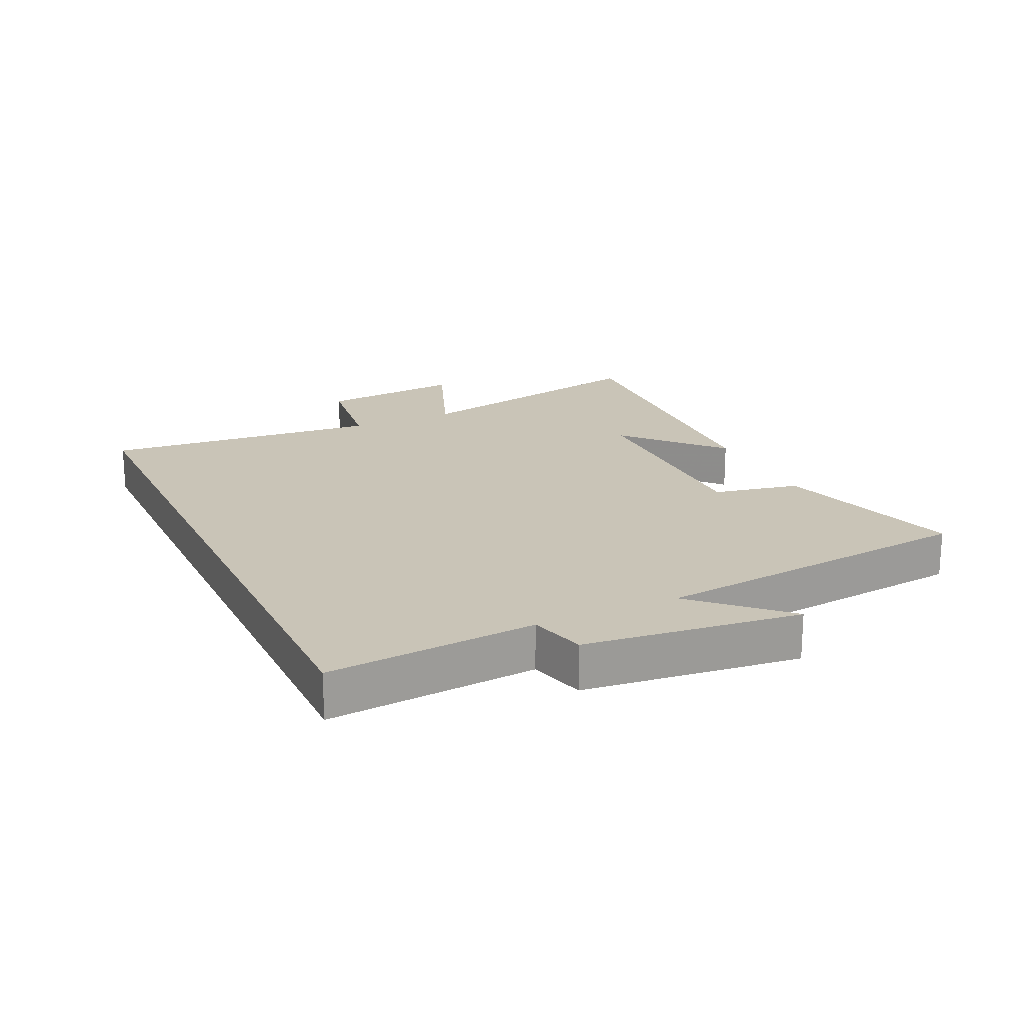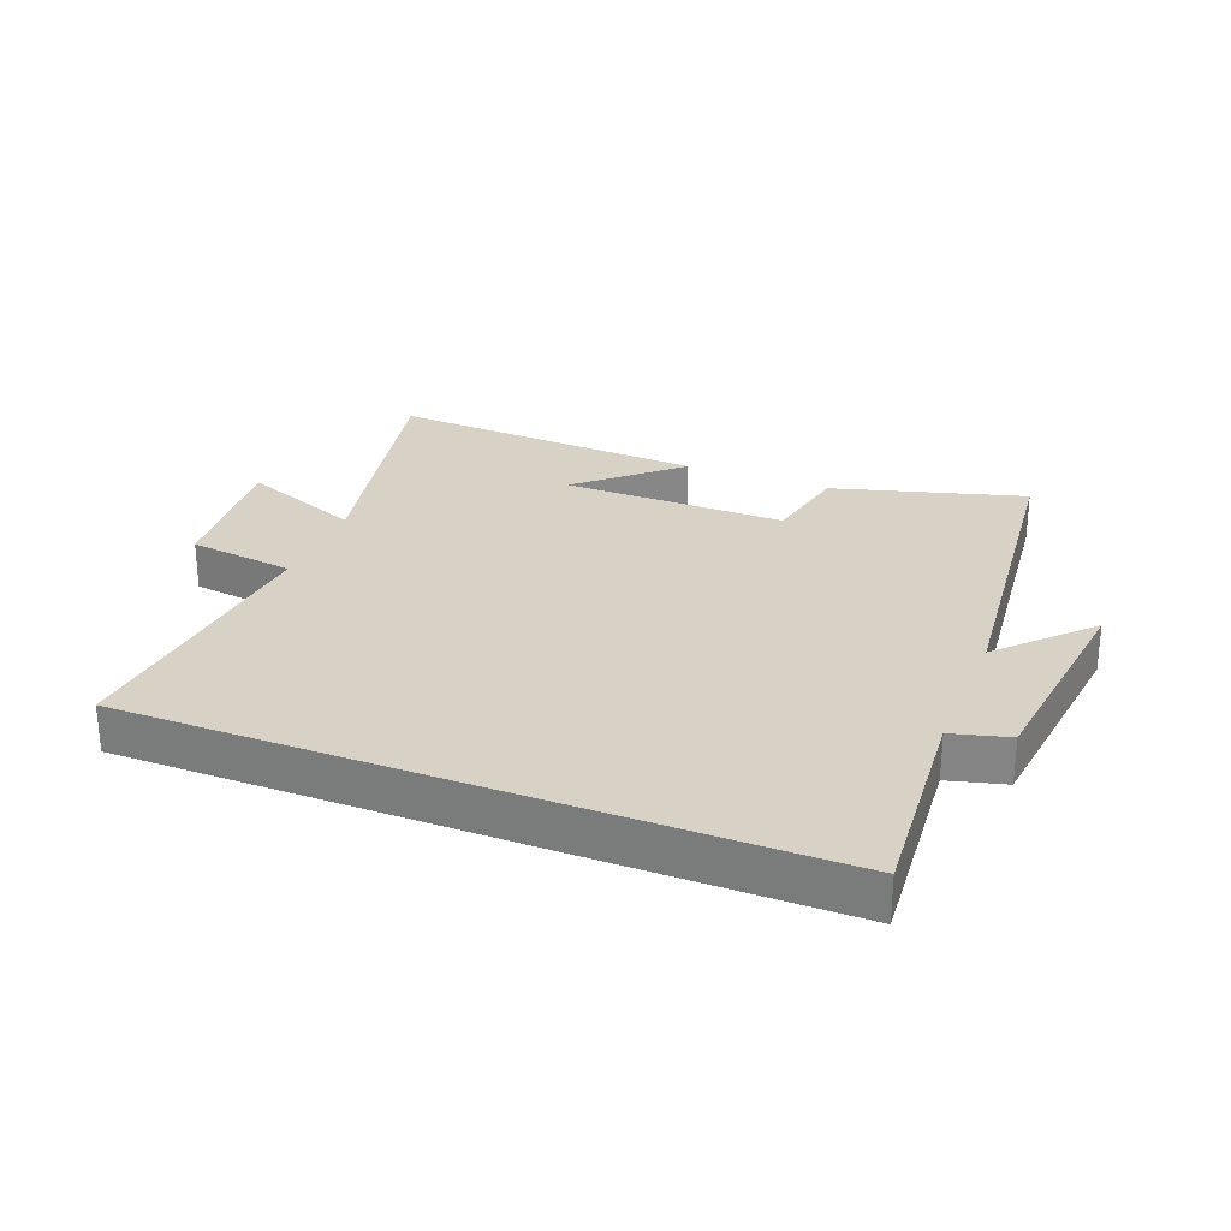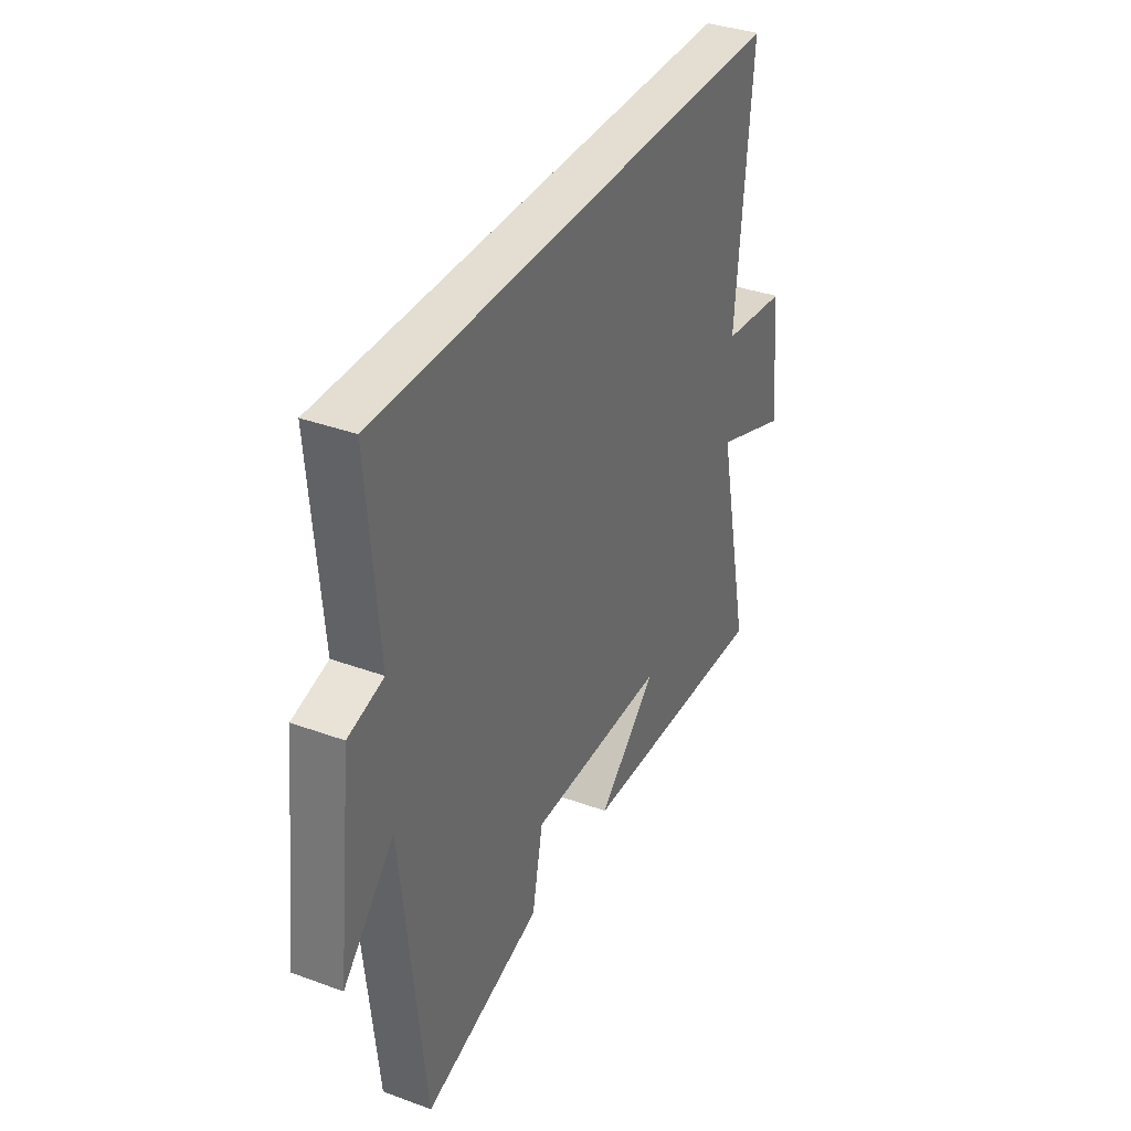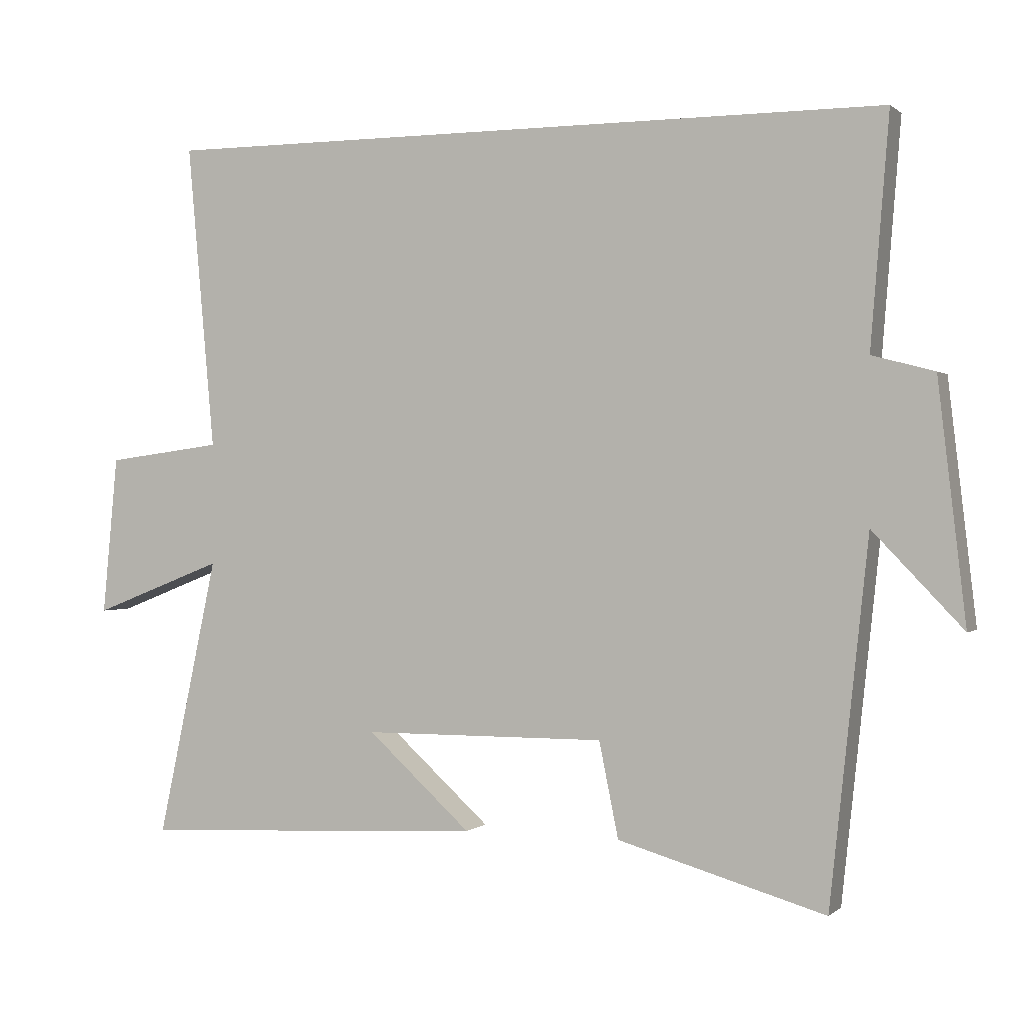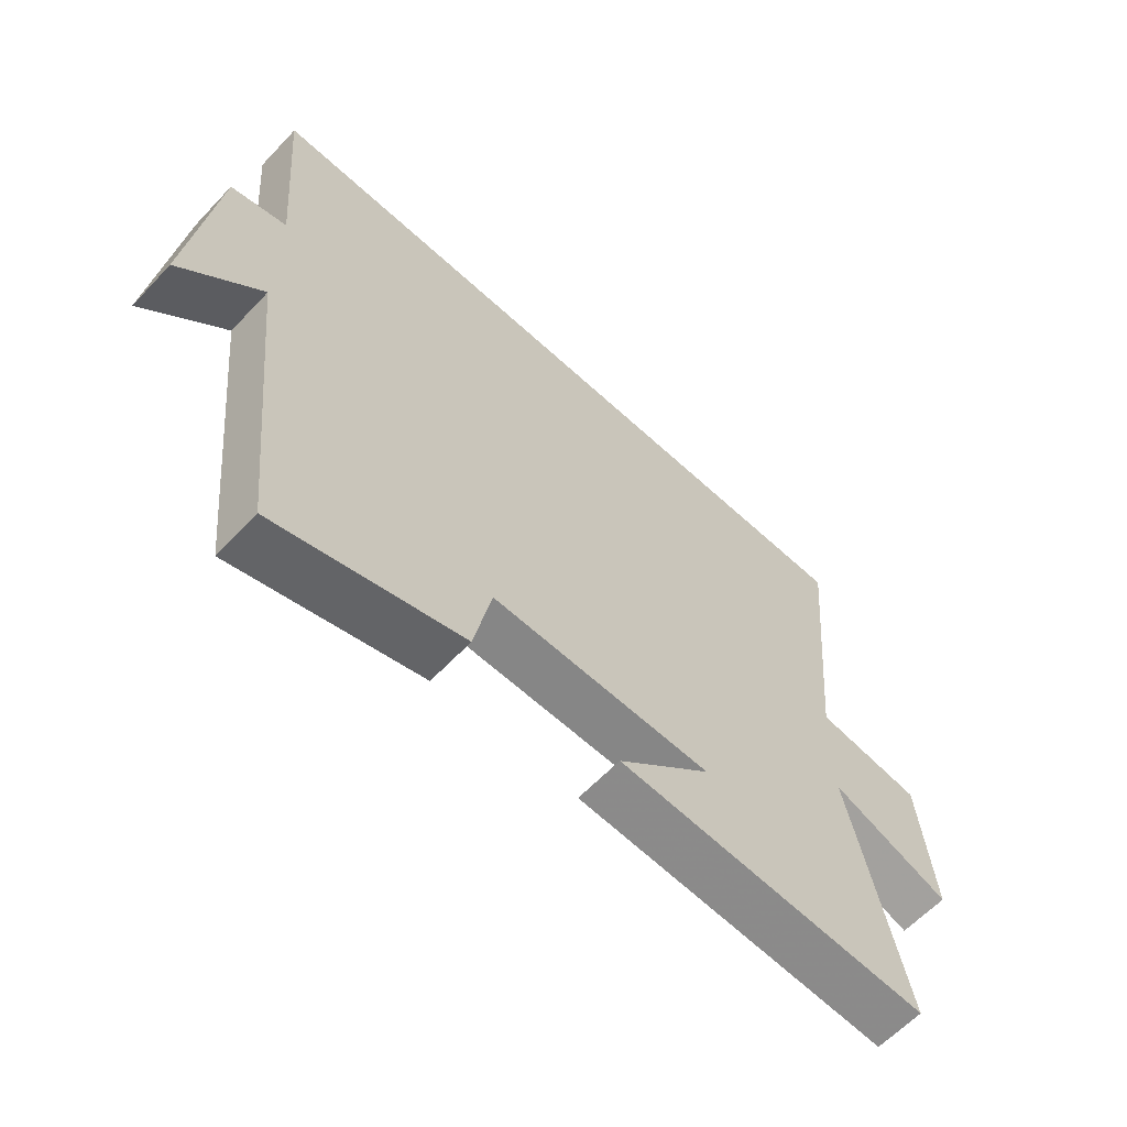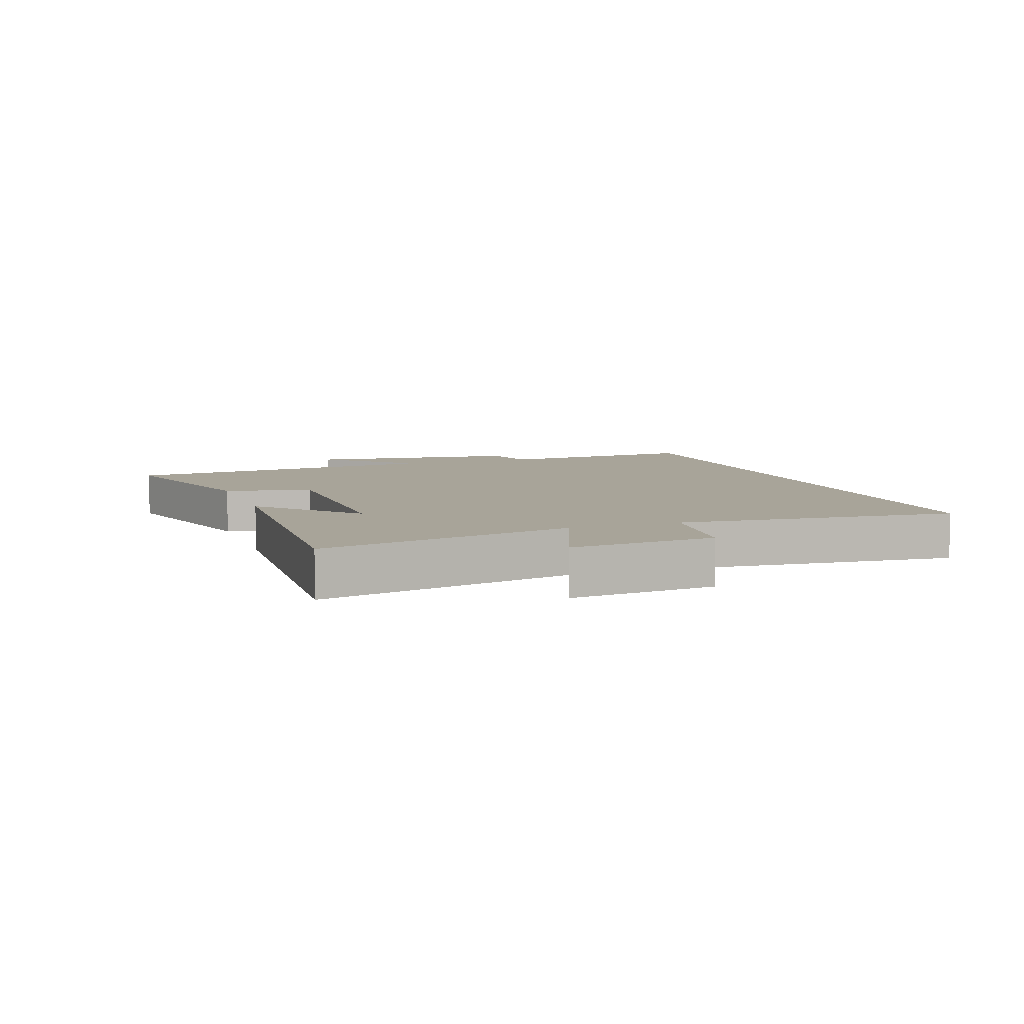
<metadata>
{"format":"obj","ext":"obj","renderer":"f3d","projection":"perspective","resolution":1024,"background":"white","views":[{"elev":19.9,"azim":64.9,"up":"+Y"},{"elev":27.5,"azim":21.5,"up":"+Y"},{"elev":36.2,"azim":115.6,"up":"+Z"},{"elev":0.3,"azim":22.1,"up":"+Z"},{"elev":-61.9,"azim":136.8,"up":"+Z"},{"elev":7.1,"azim":-109.6,"up":"+Y"}]}
</metadata>
<code>
v -0.54 0.07 0.5
v 0.527 0.07 0.5
v 0.5 0.07 0.168
v 0.59 0.07 0.144
v 0.63 0.07 -0.2
v 0.5 0.07 -0.064
v 0.444 0.07 -0.586
v 0.144 0.07 -0.5
v 0.116 0.07 -0.362
v -0.236 0.07 -0.364
v -0.086 0.07 -0.5
v -0.587 0.07 -0.526
v -0.5 0.07 -0.121
v -0.69 0.07 -0.195
v -0.668 0.07 0.035
v -0.5 0.07 0.057
v -0.54 0 0.5
v 0.527 0 0.5
v 0.5 0 0.168
v 0.59 0 0.144
v 0.63 0 -0.2
v 0.5 0 -0.064
v 0.444 0 -0.586
v 0.144 0 -0.5
v 0.116 0 -0.362
v -0.236 0 -0.364
v -0.086 0 -0.5
v -0.587 0 -0.526
v -0.5 0 -0.121
v -0.69 0 -0.195
v -0.668 0 0.035
v -0.5 0 0.057
f 13 14 15 16
f 10 11 12
f 10 12 13
f 9 10 13 16
f 6 7 8 9
f 3 4 5 6
f 3 6 9 16
f 1 2 3 16
f 32 31 30 29
f 28 27 26
f 29 28 26
f 32 29 26 25
f 25 24 23 22
f 22 21 20 19
f 32 25 22 19
f 32 19 18 17
f 1 17 18 2
f 2 18 19 3
f 3 19 20 4
f 4 20 21 5
f 5 21 22 6
f 6 22 23 7
f 7 23 24 8
f 8 24 25 9
f 9 25 26 10
f 10 26 27 11
f 11 27 28 12
f 12 28 29 13
f 13 29 30 14
f 14 30 31 15
f 15 31 32 16
f 16 32 17 1

</code>
